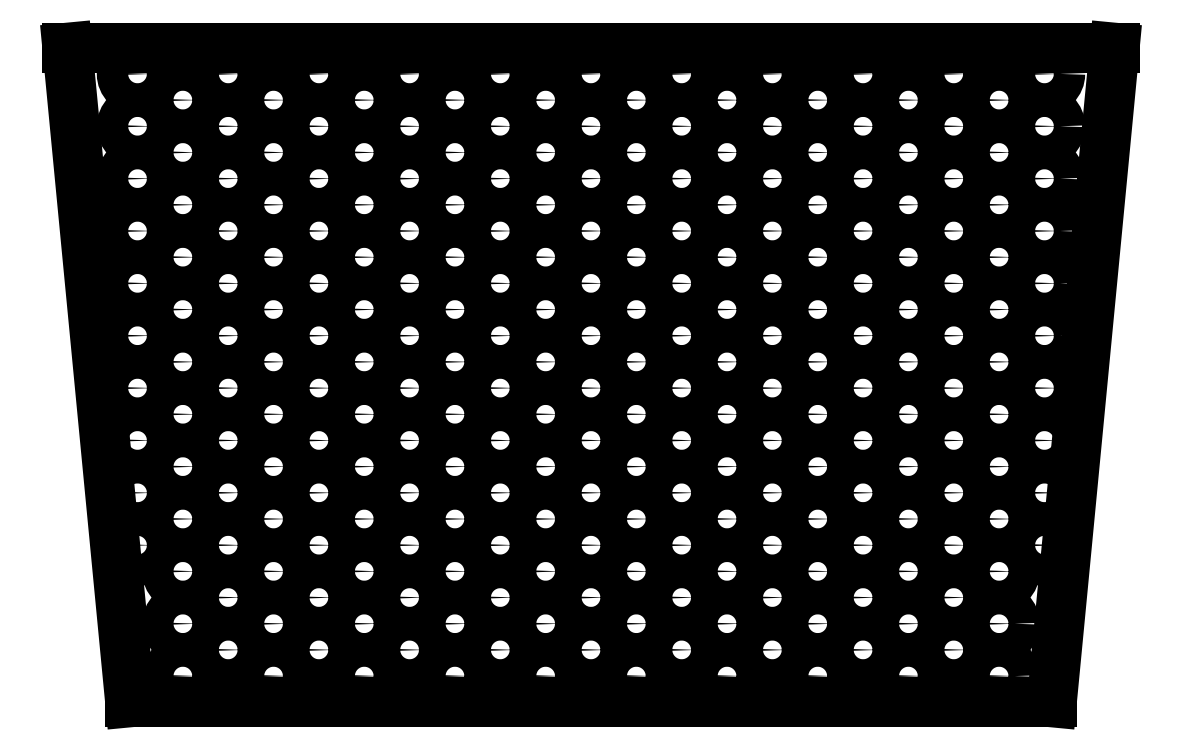
<metadata>
{"format":"dxf","ext":"dxf","renderer":"ezdxf+matplotlib","layout":"modelspace","background":"white","min_lineweight":24,"dpi":150}
</metadata>
<code>
0
SECTION
2
ENTITIES
0
LINE
8
0
10
0
20
0
30
0
11
0.088
21
0
31
0
0
LINE
8
0
10
0.088
20
0
30
0
11
0.1
21
0.125
31
0
0
LINE
8
0
10
0.1
20
0.125
30
0
11
-0.1
21
0.125
31
0
0
LINE
8
0
10
-0.1
20
0.125
30
0
11
-0.088
21
0
31
0
0
LINE
8
0
10
-0.088
20
0
30
0
11
0
21
0
31
0
0
CIRCLE
8
0
10
-0.06928
20
0.01
30
0
40
0.003
0
CIRCLE
8
0
10
-0.05196
20
0.01
30
0
40
0.003
0
CIRCLE
8
0
10
-0.03464
20
0.01
30
0
40
0.003
0
CIRCLE
8
0
10
-0.01732
20
0.01
30
0
40
0.003
0
CIRCLE
8
0
10
0
20
0.01
30
0
40
0.003
0
CIRCLE
8
0
10
0.01732
20
0.01
30
0
40
0.003
0
CIRCLE
8
0
10
0.03464
20
0.01
30
0
40
0.003
0
CIRCLE
8
0
10
0.05196
20
0.01
30
0
40
0.003
0
CIRCLE
8
0
10
0.06928
20
0.01
30
0
40
0.003
0
CIRCLE
8
0
10
-0.06928
20
0.02
30
0
40
0.003
0
CIRCLE
8
0
10
-0.05196
20
0.02
30
0
40
0.003
0
CIRCLE
8
0
10
-0.03464
20
0.02
30
0
40
0.003
0
CIRCLE
8
0
10
-0.01732
20
0.02
30
0
40
0.003
0
CIRCLE
8
0
10
0
20
0.02
30
0
40
0.003
0
CIRCLE
8
0
10
0.01732
20
0.02
30
0
40
0.003
0
CIRCLE
8
0
10
0.03464
20
0.02
30
0
40
0.003
0
CIRCLE
8
0
10
0.05196
20
0.02
30
0
40
0.003
0
CIRCLE
8
0
10
0.06928
20
0.02
30
0
40
0.003
0
CIRCLE
8
0
10
-0.06928
20
0.03
30
0
40
0.003
0
CIRCLE
8
0
10
-0.05196
20
0.03
30
0
40
0.003
0
CIRCLE
8
0
10
-0.03464
20
0.03
30
0
40
0.003
0
CIRCLE
8
0
10
-0.01732
20
0.03
30
0
40
0.003
0
CIRCLE
8
0
10
0
20
0.03
30
0
40
0.003
0
CIRCLE
8
0
10
0.01732
20
0.03
30
0
40
0.003
0
CIRCLE
8
0
10
0.03464
20
0.03
30
0
40
0.003
0
CIRCLE
8
0
10
0.05196
20
0.03
30
0
40
0.003
0
CIRCLE
8
0
10
0.06928
20
0.03
30
0
40
0.003
0
CIRCLE
8
0
10
-0.06928
20
0.04
30
0
40
0.003
0
CIRCLE
8
0
10
-0.05196
20
0.04
30
0
40
0.003
0
CIRCLE
8
0
10
-0.03464
20
0.04
30
0
40
0.003
0
CIRCLE
8
0
10
-0.01732
20
0.04
30
0
40
0.003
0
CIRCLE
8
0
10
0
20
0.04
30
0
40
0.003
0
CIRCLE
8
0
10
0.01732
20
0.04
30
0
40
0.003
0
CIRCLE
8
0
10
0.03464
20
0.04
30
0
40
0.003
0
CIRCLE
8
0
10
0.05196
20
0.04
30
0
40
0.003
0
CIRCLE
8
0
10
0.06928
20
0.04
30
0
40
0.003
0
CIRCLE
8
0
10
-0.06928
20
0.05
30
0
40
0.003
0
CIRCLE
8
0
10
-0.05196
20
0.05
30
0
40
0.003
0
CIRCLE
8
0
10
-0.03464
20
0.05
30
0
40
0.003
0
CIRCLE
8
0
10
-0.01732
20
0.05
30
0
40
0.003
0
CIRCLE
8
0
10
0
20
0.05
30
0
40
0.003
0
CIRCLE
8
0
10
0.01732
20
0.05
30
0
40
0.003
0
CIRCLE
8
0
10
0.03464
20
0.05
30
0
40
0.003
0
CIRCLE
8
0
10
0.05196
20
0.05
30
0
40
0.003
0
CIRCLE
8
0
10
0.06928
20
0.05
30
0
40
0.003
0
CIRCLE
8
0
10
-0.06928
20
0.06
30
0
40
0.003
0
CIRCLE
8
0
10
-0.05196
20
0.06
30
0
40
0.003
0
CIRCLE
8
0
10
-0.03464
20
0.06
30
0
40
0.003
0
CIRCLE
8
0
10
-0.01732
20
0.06
30
0
40
0.003
0
CIRCLE
8
0
10
0
20
0.06
30
0
40
0.003
0
CIRCLE
8
0
10
0.01732
20
0.06
30
0
40
0.003
0
CIRCLE
8
0
10
0.03464
20
0.06
30
0
40
0.003
0
CIRCLE
8
0
10
0.05196
20
0.06
30
0
40
0.003
0
CIRCLE
8
0
10
0.06928
20
0.06
30
0
40
0.003
0
CIRCLE
8
0
10
-0.06928
20
0.07
30
0
40
0.003
0
CIRCLE
8
0
10
-0.05196
20
0.07
30
0
40
0.003
0
CIRCLE
8
0
10
-0.03464
20
0.07
30
0
40
0.003
0
CIRCLE
8
0
10
-0.01732
20
0.07
30
0
40
0.003
0
CIRCLE
8
0
10
0
20
0.07
30
0
40
0.003
0
CIRCLE
8
0
10
0.01732
20
0.07
30
0
40
0.003
0
CIRCLE
8
0
10
0.03464
20
0.07
30
0
40
0.003
0
CIRCLE
8
0
10
0.05196
20
0.07
30
0
40
0.003
0
CIRCLE
8
0
10
0.06928
20
0.07
30
0
40
0.003
0
CIRCLE
8
0
10
-0.06928
20
0.08
30
0
40
0.003
0
CIRCLE
8
0
10
-0.05196
20
0.08
30
0
40
0.003
0
CIRCLE
8
0
10
-0.03464
20
0.08
30
0
40
0.003
0
CIRCLE
8
0
10
-0.01732
20
0.08
30
0
40
0.003
0
CIRCLE
8
0
10
0
20
0.08
30
0
40
0.003
0
CIRCLE
8
0
10
0.01732
20
0.08
30
0
40
0.003
0
CIRCLE
8
0
10
0.03464
20
0.08
30
0
40
0.003
0
CIRCLE
8
0
10
0.05196
20
0.08
30
0
40
0.003
0
CIRCLE
8
0
10
0.06928
20
0.08
30
0
40
0.003
0
CIRCLE
8
0
10
-0.06928
20
0.09
30
0
40
0.003
0
CIRCLE
8
0
10
-0.05196
20
0.09
30
0
40
0.003
0
CIRCLE
8
0
10
-0.03464
20
0.09
30
0
40
0.003
0
CIRCLE
8
0
10
-0.01732
20
0.09
30
0
40
0.003
0
CIRCLE
8
0
10
0
20
0.09
30
0
40
0.003
0
CIRCLE
8
0
10
0.01732
20
0.09
30
0
40
0.003
0
CIRCLE
8
0
10
0.03464
20
0.09
30
0
40
0.003
0
CIRCLE
8
0
10
0.05196
20
0.09
30
0
40
0.003
0
CIRCLE
8
0
10
0.06928
20
0.09
30
0
40
0.003
0
CIRCLE
8
0
10
-0.06928
20
0.1
30
0
40
0.003
0
CIRCLE
8
0
10
-0.05196
20
0.1
30
0
40
0.003
0
CIRCLE
8
0
10
-0.03464
20
0.1
30
0
40
0.003
0
CIRCLE
8
0
10
-0.01732
20
0.1
30
0
40
0.003
0
CIRCLE
8
0
10
0
20
0.1
30
0
40
0.003
0
CIRCLE
8
0
10
0.01732
20
0.1
30
0
40
0.003
0
CIRCLE
8
0
10
0.03464
20
0.1
30
0
40
0.003
0
CIRCLE
8
0
10
0.05196
20
0.1
30
0
40
0.003
0
CIRCLE
8
0
10
0.06928
20
0.1
30
0
40
0.003
0
CIRCLE
8
0
10
-0.06928
20
0.11
30
0
40
0.003
0
CIRCLE
8
0
10
-0.05196
20
0.11
30
0
40
0.003
0
CIRCLE
8
0
10
-0.03464
20
0.11
30
0
40
0.003
0
CIRCLE
8
0
10
-0.01732
20
0.11
30
0
40
0.003
0
CIRCLE
8
0
10
0
20
0.11
30
0
40
0.003
0
CIRCLE
8
0
10
0.01732
20
0.11
30
0
40
0.003
0
CIRCLE
8
0
10
0.03464
20
0.11
30
0
40
0.003
0
CIRCLE
8
0
10
0.05196
20
0.11
30
0
40
0.003
0
CIRCLE
8
0
10
0.06928
20
0.11
30
0
40
0.003
0
CIRCLE
8
0
10
-0.06928
20
0.12
30
0
40
0.003
0
CIRCLE
8
0
10
-0.05196
20
0.12
30
0
40
0.003
0
CIRCLE
8
0
10
-0.03464
20
0.12
30
0
40
0.003
0
CIRCLE
8
0
10
-0.01732
20
0.12
30
0
40
0.003
0
CIRCLE
8
0
10
0
20
0.12
30
0
40
0.003
0
CIRCLE
8
0
10
0.01732
20
0.12
30
0
40
0.003
0
CIRCLE
8
0
10
0.03464
20
0.12
30
0
40
0.003
0
CIRCLE
8
0
10
0.05196
20
0.12
30
0
40
0.003
0
CIRCLE
8
0
10
0.06928
20
0.12
30
0
40
0.003
0
CIRCLE
8
0
10
-0.07794
20
0.005
30
0
40
0.003
0
CIRCLE
8
0
10
-0.06062
20
0.005
30
0
40
0.003
0
CIRCLE
8
0
10
-0.0433
20
0.005
30
0
40
0.003
0
CIRCLE
8
0
10
-0.02598
20
0.005
30
0
40
0.003
0
CIRCLE
8
0
10
-0.00866
20
0.005
30
0
40
0.003
0
CIRCLE
8
0
10
0.00866
20
0.005
30
0
40
0.003
0
CIRCLE
8
0
10
0.02598
20
0.005
30
0
40
0.003
0
CIRCLE
8
0
10
0.0433
20
0.005
30
0
40
0.003
0
CIRCLE
8
0
10
0.06062
20
0.005
30
0
40
0.003
0
CIRCLE
8
0
10
0.07794
20
0.005
30
0
40
0.003
0
CIRCLE
8
0
10
-0.07794
20
0.015
30
0
40
0.003
0
CIRCLE
8
0
10
-0.06062
20
0.015
30
0
40
0.003
0
CIRCLE
8
0
10
-0.0433
20
0.015
30
0
40
0.003
0
CIRCLE
8
0
10
-0.02598
20
0.015
30
0
40
0.003
0
CIRCLE
8
0
10
-0.00866
20
0.015
30
0
40
0.003
0
CIRCLE
8
0
10
0.00866
20
0.015
30
0
40
0.003
0
CIRCLE
8
0
10
0.02598
20
0.015
30
0
40
0.003
0
CIRCLE
8
0
10
0.0433
20
0.015
30
0
40
0.003
0
CIRCLE
8
0
10
0.06062
20
0.015
30
0
40
0.003
0
CIRCLE
8
0
10
0.07794
20
0.015
30
0
40
0.003
0
CIRCLE
8
0
10
-0.07794
20
0.025
30
0
40
0.003
0
CIRCLE
8
0
10
-0.06062
20
0.025
30
0
40
0.003
0
CIRCLE
8
0
10
-0.0433
20
0.025
30
0
40
0.003
0
CIRCLE
8
0
10
-0.02598
20
0.025
30
0
40
0.003
0
CIRCLE
8
0
10
-0.00866
20
0.025
30
0
40
0.003
0
CIRCLE
8
0
10
0.00866
20
0.025
30
0
40
0.003
0
CIRCLE
8
0
10
0.02598
20
0.025
30
0
40
0.003
0
CIRCLE
8
0
10
0.0433
20
0.025
30
0
40
0.003
0
CIRCLE
8
0
10
0.06062
20
0.025
30
0
40
0.003
0
CIRCLE
8
0
10
0.07794
20
0.025
30
0
40
0.003
0
CIRCLE
8
0
10
-0.07794
20
0.035
30
0
40
0.003
0
CIRCLE
8
0
10
-0.06062
20
0.035
30
0
40
0.003
0
CIRCLE
8
0
10
-0.0433
20
0.035
30
0
40
0.003
0
CIRCLE
8
0
10
-0.02598
20
0.035
30
0
40
0.003
0
CIRCLE
8
0
10
-0.00866
20
0.035
30
0
40
0.003
0
CIRCLE
8
0
10
0.00866
20
0.035
30
0
40
0.003
0
CIRCLE
8
0
10
0.02598
20
0.035
30
0
40
0.003
0
CIRCLE
8
0
10
0.0433
20
0.035
30
0
40
0.003
0
CIRCLE
8
0
10
0.06062
20
0.035
30
0
40
0.003
0
CIRCLE
8
0
10
0.07794
20
0.035
30
0
40
0.003
0
CIRCLE
8
0
10
-0.07794
20
0.045
30
0
40
0.003
0
CIRCLE
8
0
10
-0.06062
20
0.045
30
0
40
0.003
0
CIRCLE
8
0
10
-0.0433
20
0.045
30
0
40
0.003
0
CIRCLE
8
0
10
-0.02598
20
0.045
30
0
40
0.003
0
CIRCLE
8
0
10
-0.00866
20
0.045
30
0
40
0.003
0
CIRCLE
8
0
10
0.00866
20
0.045
30
0
40
0.003
0
CIRCLE
8
0
10
0.02598
20
0.045
30
0
40
0.003
0
CIRCLE
8
0
10
0.0433
20
0.045
30
0
40
0.003
0
CIRCLE
8
0
10
0.06062
20
0.045
30
0
40
0.003
0
CIRCLE
8
0
10
0.07794
20
0.045
30
0
40
0.003
0
CIRCLE
8
0
10
-0.07794
20
0.055
30
0
40
0.003
0
CIRCLE
8
0
10
-0.06062
20
0.055
30
0
40
0.003
0
CIRCLE
8
0
10
-0.0433
20
0.055
30
0
40
0.003
0
CIRCLE
8
0
10
-0.02598
20
0.055
30
0
40
0.003
0
CIRCLE
8
0
10
-0.00866
20
0.055
30
0
40
0.003
0
CIRCLE
8
0
10
0.00866
20
0.055
30
0
40
0.003
0
CIRCLE
8
0
10
0.02598
20
0.055
30
0
40
0.003
0
CIRCLE
8
0
10
0.0433
20
0.055
30
0
40
0.003
0
CIRCLE
8
0
10
0.06062
20
0.055
30
0
40
0.003
0
CIRCLE
8
0
10
0.07794
20
0.055
30
0
40
0.003
0
CIRCLE
8
0
10
-0.07794
20
0.065
30
0
40
0.003
0
CIRCLE
8
0
10
-0.06062
20
0.065
30
0
40
0.003
0
CIRCLE
8
0
10
-0.0433
20
0.065
30
0
40
0.003
0
CIRCLE
8
0
10
-0.02598
20
0.065
30
0
40
0.003
0
CIRCLE
8
0
10
-0.00866
20
0.065
30
0
40
0.003
0
CIRCLE
8
0
10
0.00866
20
0.065
30
0
40
0.003
0
CIRCLE
8
0
10
0.02598
20
0.065
30
0
40
0.003
0
CIRCLE
8
0
10
0.0433
20
0.065
30
0
40
0.003
0
CIRCLE
8
0
10
0.06062
20
0.065
30
0
40
0.003
0
CIRCLE
8
0
10
0.07794
20
0.065
30
0
40
0.003
0
CIRCLE
8
0
10
-0.07794
20
0.075
30
0
40
0.003
0
CIRCLE
8
0
10
-0.06062
20
0.075
30
0
40
0.003
0
CIRCLE
8
0
10
-0.0433
20
0.075
30
0
40
0.003
0
CIRCLE
8
0
10
-0.02598
20
0.075
30
0
40
0.003
0
CIRCLE
8
0
10
-0.00866
20
0.075
30
0
40
0.003
0
CIRCLE
8
0
10
0.00866
20
0.075
30
0
40
0.003
0
CIRCLE
8
0
10
0.02598
20
0.075
30
0
40
0.003
0
CIRCLE
8
0
10
0.0433
20
0.075
30
0
40
0.003
0
CIRCLE
8
0
10
0.06062
20
0.075
30
0
40
0.003
0
CIRCLE
8
0
10
0.07794
20
0.075
30
0
40
0.003
0
CIRCLE
8
0
10
-0.07794
20
0.085
30
0
40
0.003
0
CIRCLE
8
0
10
-0.06062
20
0.085
30
0
40
0.003
0
CIRCLE
8
0
10
-0.0433
20
0.085
30
0
40
0.003
0
CIRCLE
8
0
10
-0.02598
20
0.085
30
0
40
0.003
0
CIRCLE
8
0
10
-0.00866
20
0.085
30
0
40
0.003
0
CIRCLE
8
0
10
0.00866
20
0.085
30
0
40
0.003
0
CIRCLE
8
0
10
0.02598
20
0.085
30
0
40
0.003
0
CIRCLE
8
0
10
0.0433
20
0.085
30
0
40
0.003
0
CIRCLE
8
0
10
0.06062
20
0.085
30
0
40
0.003
0
CIRCLE
8
0
10
0.07794
20
0.085
30
0
40
0.003
0
CIRCLE
8
0
10
-0.07794
20
0.095
30
0
40
0.003
0
CIRCLE
8
0
10
-0.06062
20
0.095
30
0
40
0.003
0
CIRCLE
8
0
10
-0.0433
20
0.095
30
0
40
0.003
0
CIRCLE
8
0
10
-0.02598
20
0.095
30
0
40
0.003
0
CIRCLE
8
0
10
-0.00866
20
0.095
30
0
40
0.003
0
CIRCLE
8
0
10
0.00866
20
0.095
30
0
40
0.003
0
CIRCLE
8
0
10
0.02598
20
0.095
30
0
40
0.003
0
CIRCLE
8
0
10
0.0433
20
0.095
30
0
40
0.003
0
CIRCLE
8
0
10
0.06062
20
0.095
30
0
40
0.003
0
CIRCLE
8
0
10
0.07794
20
0.095
30
0
40
0.003
0
CIRCLE
8
0
10
-0.07794
20
0.105
30
0
40
0.003
0
CIRCLE
8
0
10
-0.06062
20
0.105
30
0
40
0.003
0
CIRCLE
8
0
10
-0.0433
20
0.105
30
0
40
0.003
0
CIRCLE
8
0
10
-0.02598
20
0.105
30
0
40
0.003
0
CIRCLE
8
0
10
-0.00866
20
0.105
30
0
40
0.003
0
CIRCLE
8
0
10
0.00866
20
0.105
30
0
40
0.003
0
CIRCLE
8
0
10
0.02598
20
0.105
30
0
40
0.003
0
CIRCLE
8
0
10
0.0433
20
0.105
30
0
40
0.003
0
CIRCLE
8
0
10
0.06062
20
0.105
30
0
40
0.003
0
CIRCLE
8
0
10
0.07794
20
0.105
30
0
40
0.003
0
CIRCLE
8
0
10
-0.07794
20
0.115
30
0
40
0.003
0
CIRCLE
8
0
10
-0.06062
20
0.115
30
0
40
0.003
0
CIRCLE
8
0
10
-0.0433
20
0.115
30
0
40
0.003
0
CIRCLE
8
0
10
-0.02598
20
0.115
30
0
40
0.003
0
CIRCLE
8
0
10
-0.00866
20
0.115
30
0
40
0.003
0
CIRCLE
8
0
10
0.00866
20
0.115
30
0
40
0.003
0
CIRCLE
8
0
10
0.02598
20
0.115
30
0
40
0.003
0
CIRCLE
8
0
10
0.0433
20
0.115
30
0
40
0.003
0
CIRCLE
8
0
10
0.06062
20
0.115
30
0
40
0.003
0
CIRCLE
8
0
10
0.07794
20
0.115
30
0
40
0.003
0
CIRCLE
8
0
10
-0.0866
20
0.03
30
0
40
0.003
0
CIRCLE
8
0
10
-0.0866
20
0.04
30
0
40
0.003
0
CIRCLE
8
0
10
-0.0866
20
0.05
30
0
40
0.003
0
CIRCLE
8
0
10
-0.0866
20
0.06
30
0
40
0.003
0
CIRCLE
8
0
10
-0.0866
20
0.07
30
0
40
0.003
0
CIRCLE
8
0
10
-0.0866
20
0.08
30
0
40
0.003
0
CIRCLE
8
0
10
-0.0866
20
0.09
30
0
40
0.003
0
CIRCLE
8
0
10
-0.0866
20
0.1
30
0
40
0.003
0
CIRCLE
8
0
10
-0.0866
20
0.11
30
0
40
0.003
0
CIRCLE
8
0
10
-0.0866
20
0.12
30
0
40
0.003
0
CIRCLE
8
0
10
0.0866
20
0.03
30
0
40
0.003
0
CIRCLE
8
0
10
0.0866
20
0.04
30
0
40
0.003
0
CIRCLE
8
0
10
0.0866
20
0.05
30
0
40
0.003
0
CIRCLE
8
0
10
0.0866
20
0.06
30
0
40
0.003
0
CIRCLE
8
0
10
0.0866
20
0.07
30
0
40
0.003
0
CIRCLE
8
0
10
0.0866
20
0.08
30
0
40
0.003
0
CIRCLE
8
0
10
0.0866
20
0.09
30
0
40
0.003
0
CIRCLE
8
0
10
0.0866
20
0.1
30
0
40
0.003
0
CIRCLE
8
0
10
0.0866
20
0.11
30
0
40
0.003
0
CIRCLE
8
0
10
0.0866
20
0.12
30
0
40
0.003
0
ENDSEC
0
EOF

</code>
